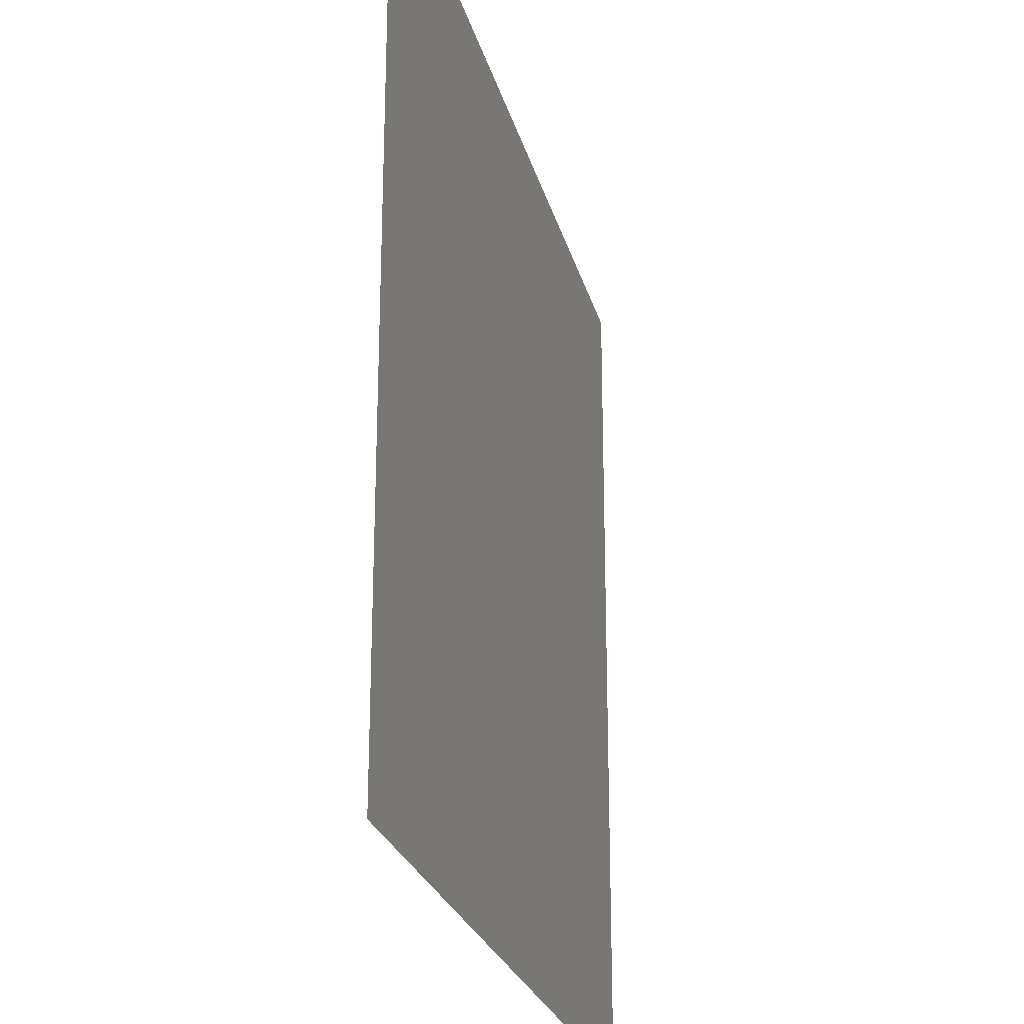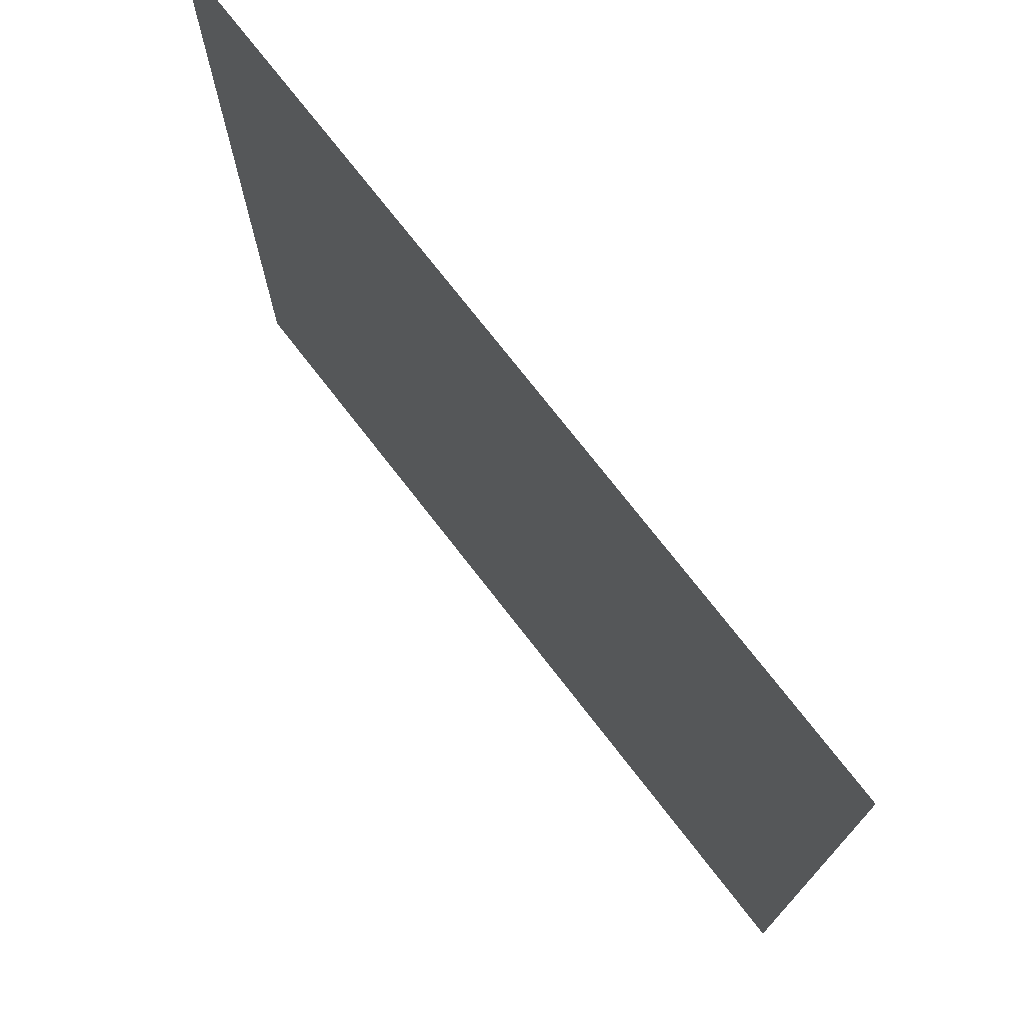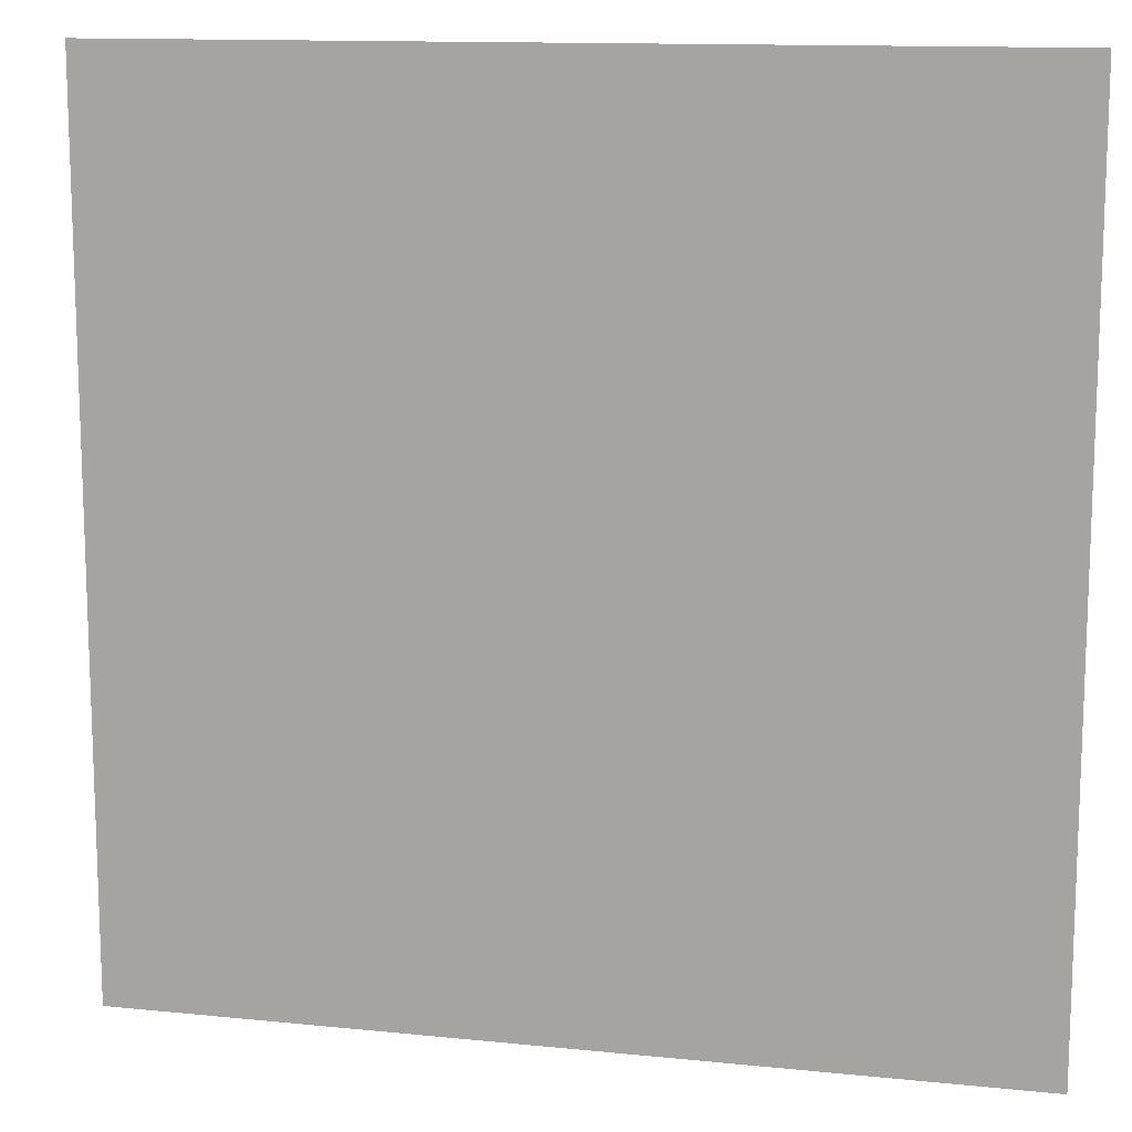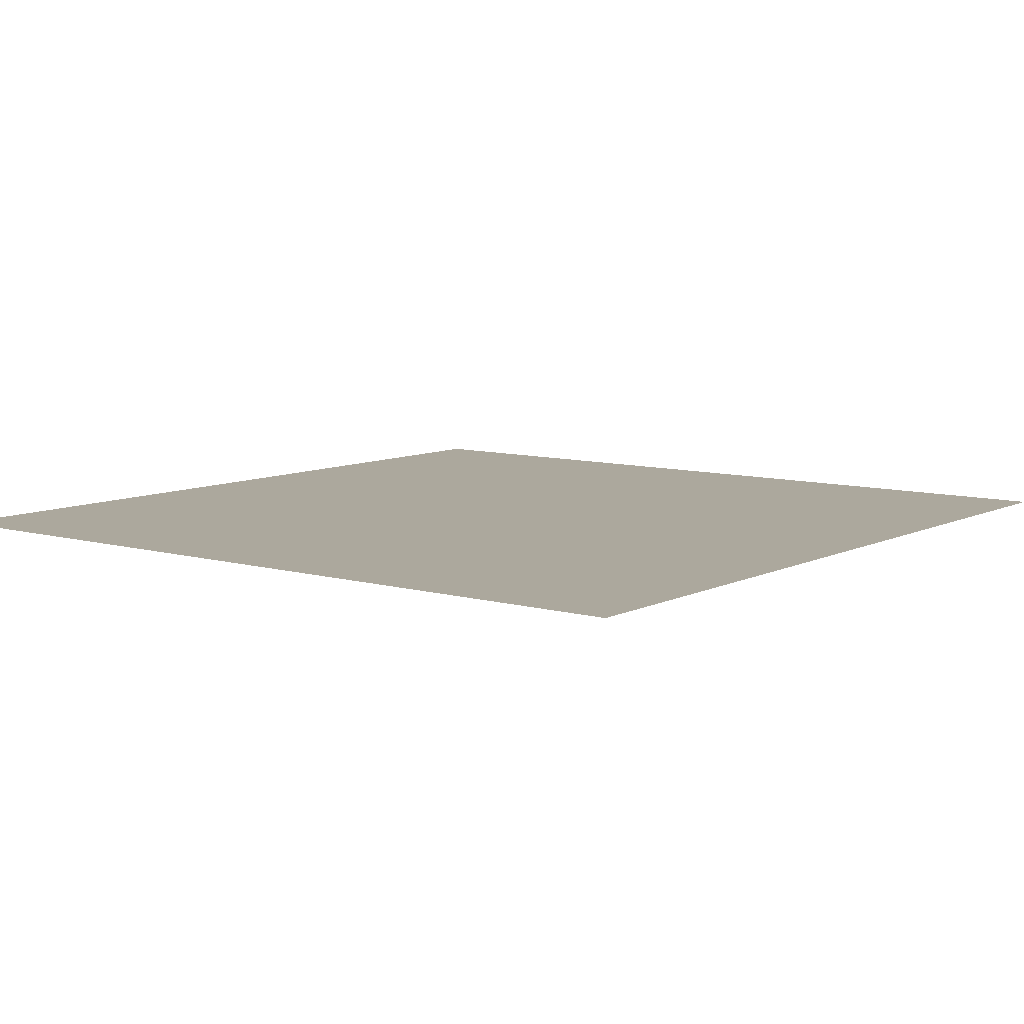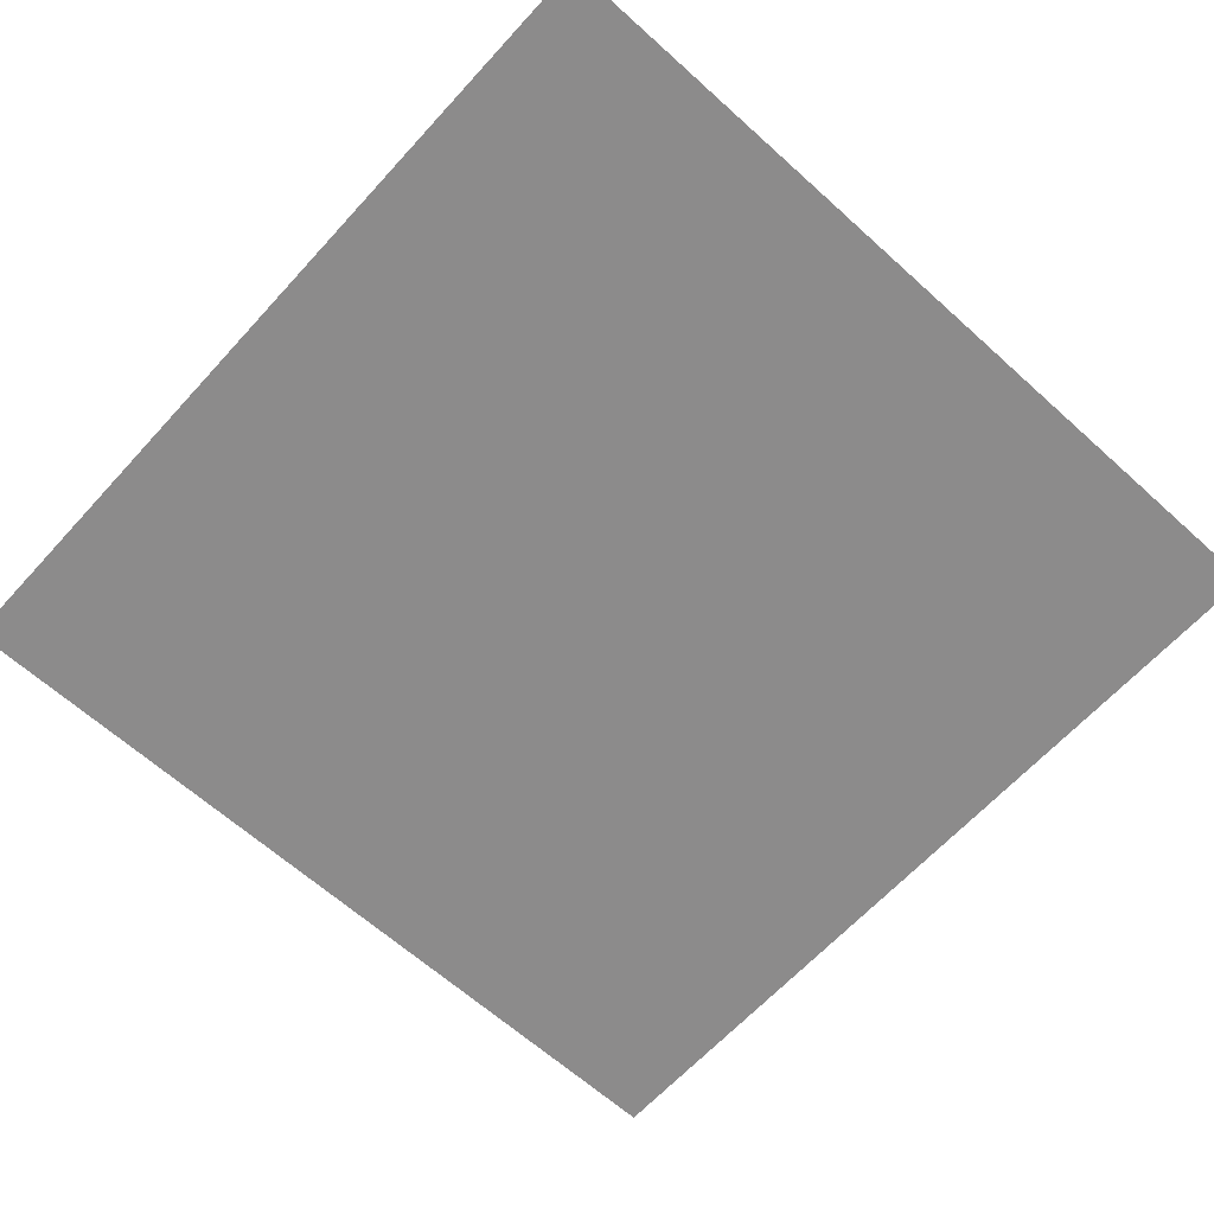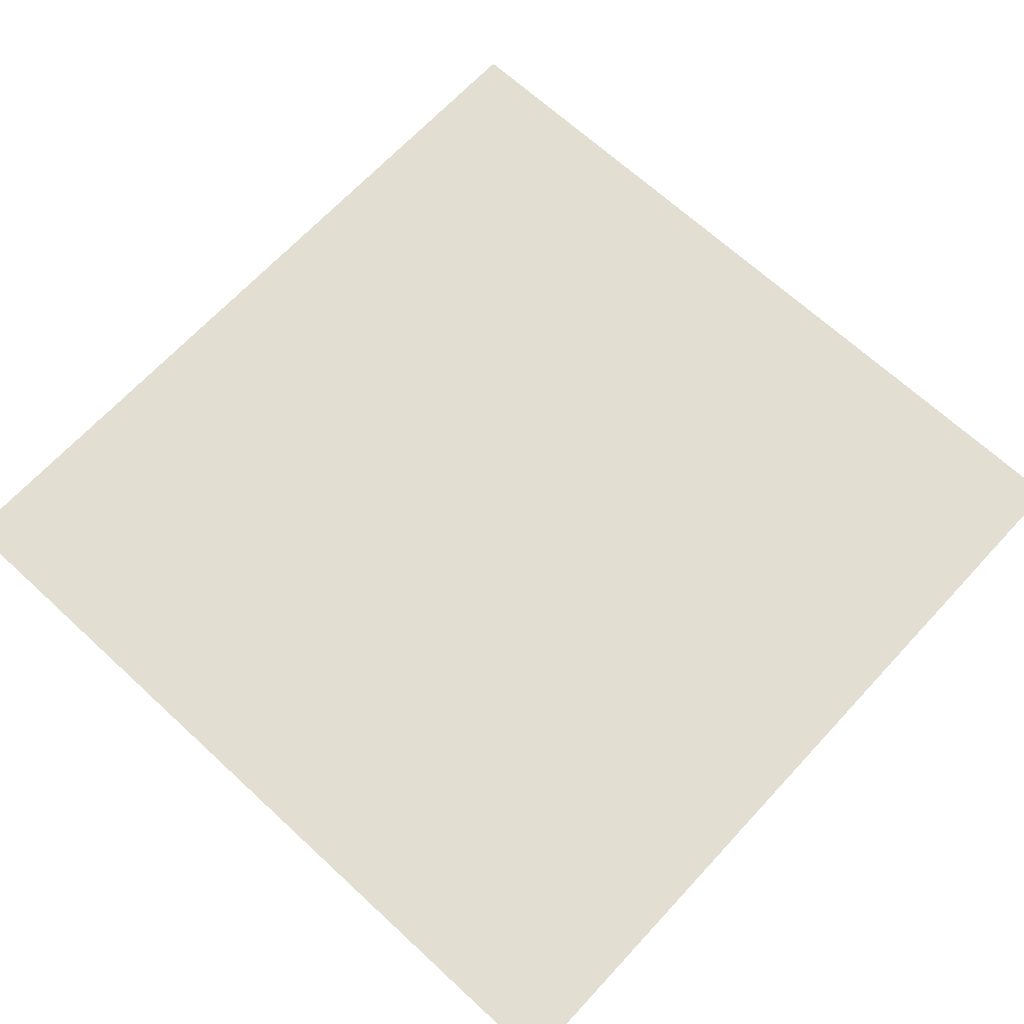
<metadata>
{"format":"obj","ext":"obj","renderer":"f3d","projection":"perspective","resolution":1024,"background":"white","views":[{"elev":-24.7,"azim":103.7,"up":"+Y"},{"elev":74.4,"azim":-127.8,"up":"+Y"},{"elev":12.8,"azim":13.3,"up":"+Y"},{"elev":8.6,"azim":-52.5,"up":"+Z"},{"elev":-64.0,"azim":137.7,"up":"+Z"},{"elev":67.4,"azim":-47.2,"up":"+Z"}]}
</metadata>
<code>
v -614.4 -307.2 0
v -716.8 -307.2 0
v -716.8 -204.8 0
v -614.4 -204.8 0
g Temple_mesh_0630
f 1 2 3 4

</code>
